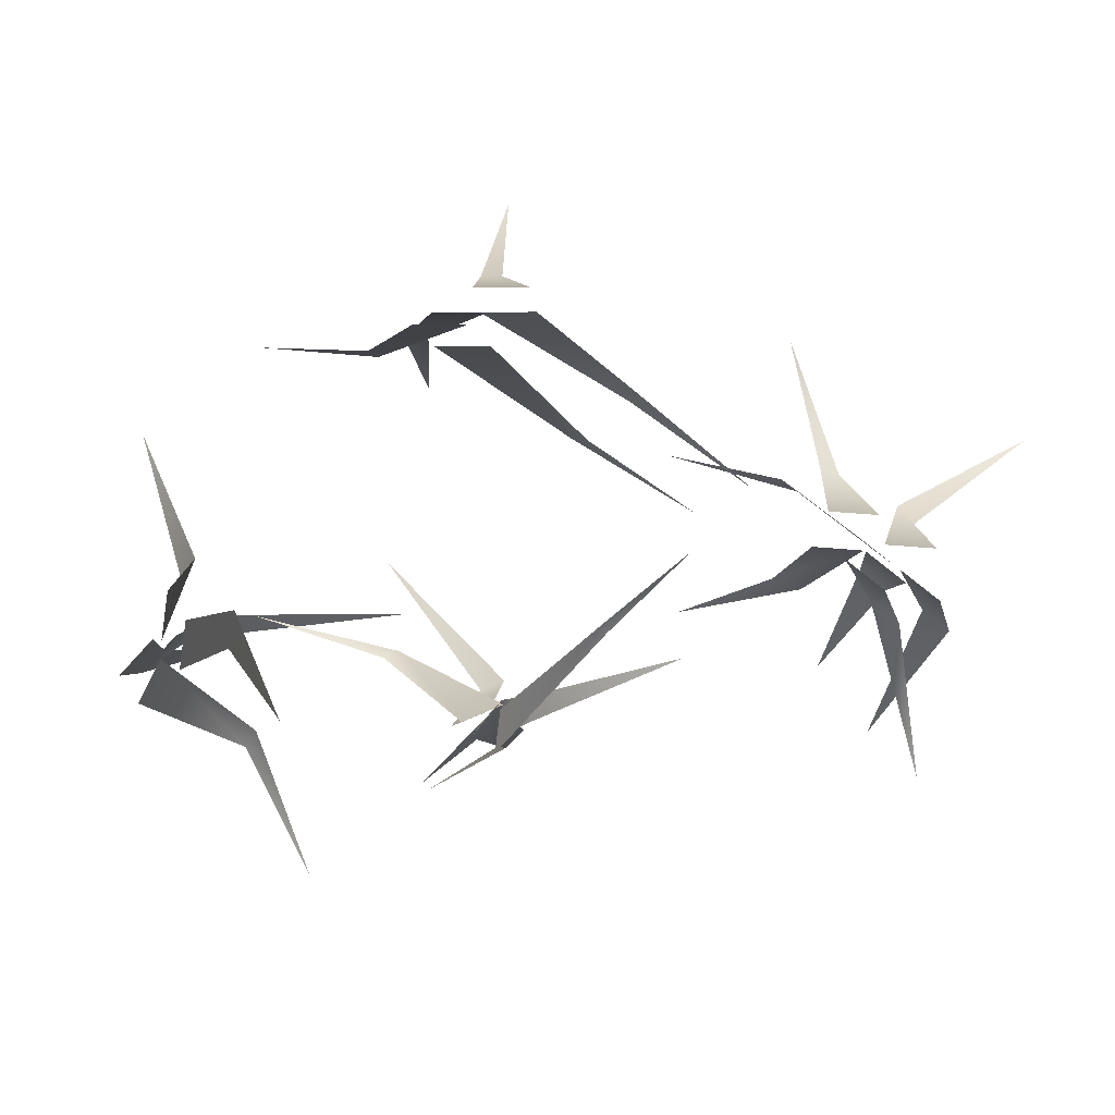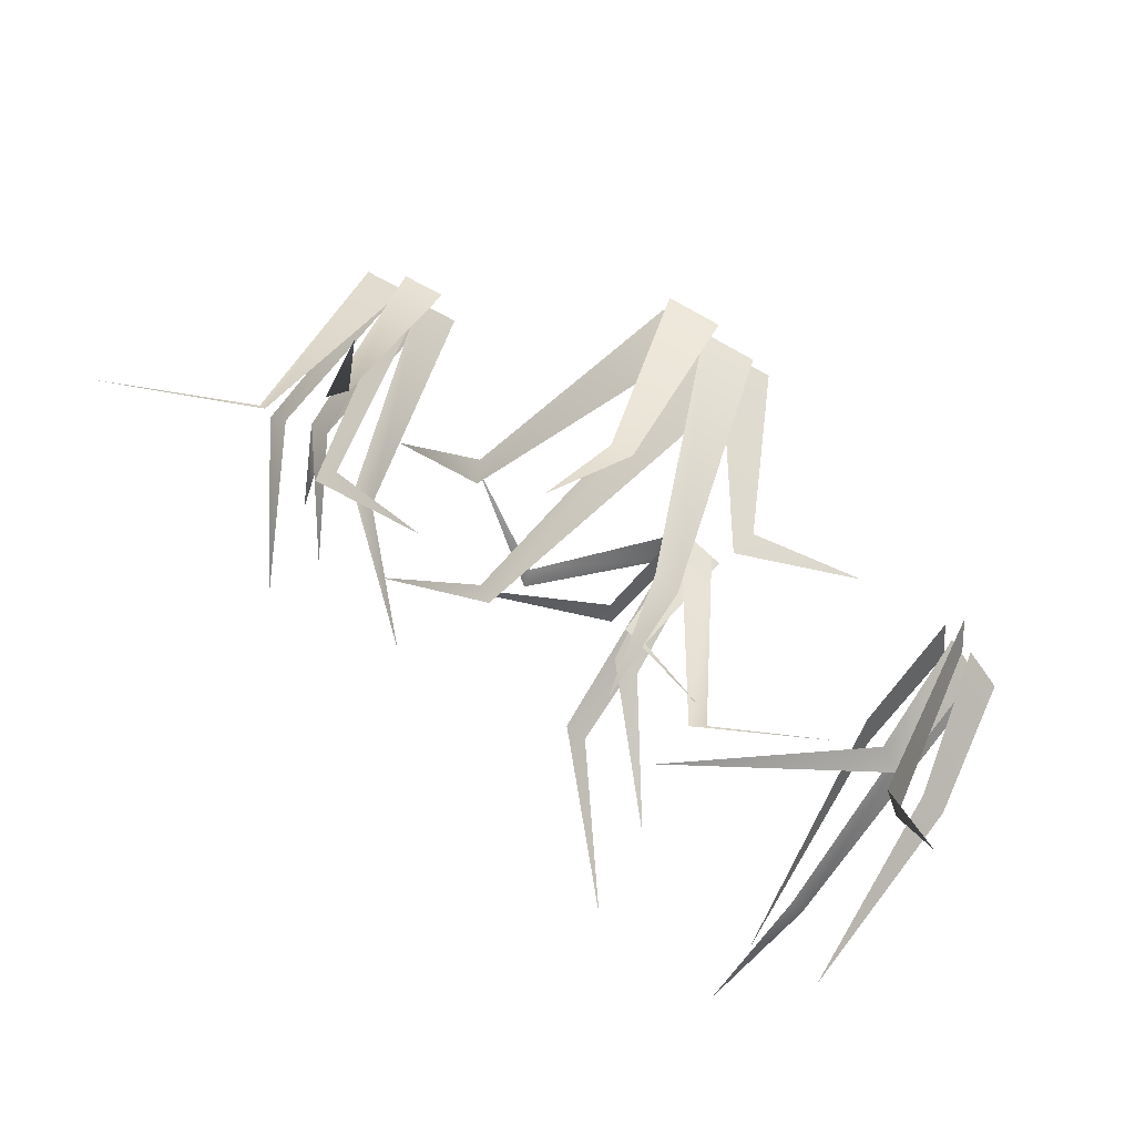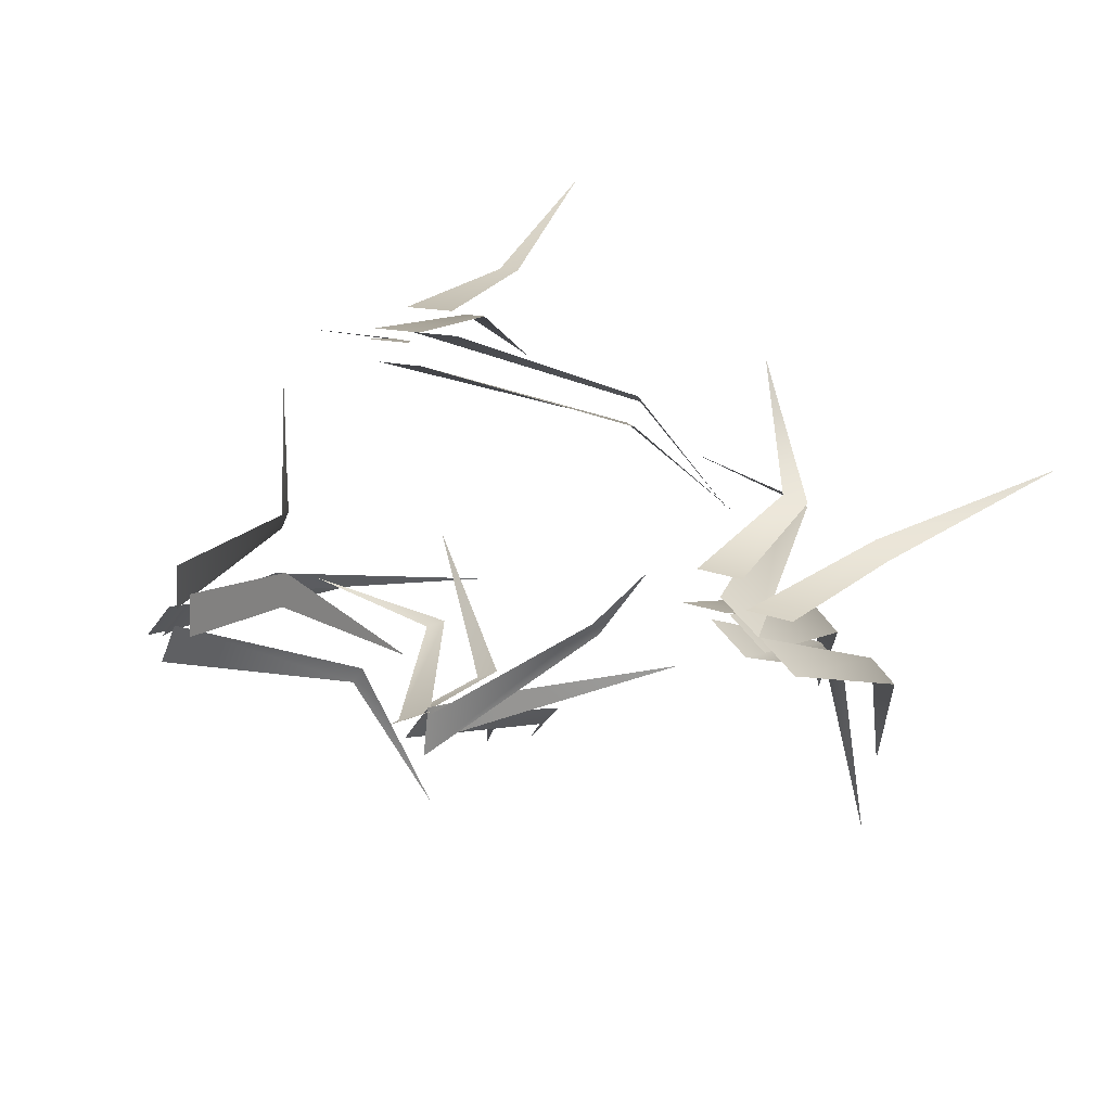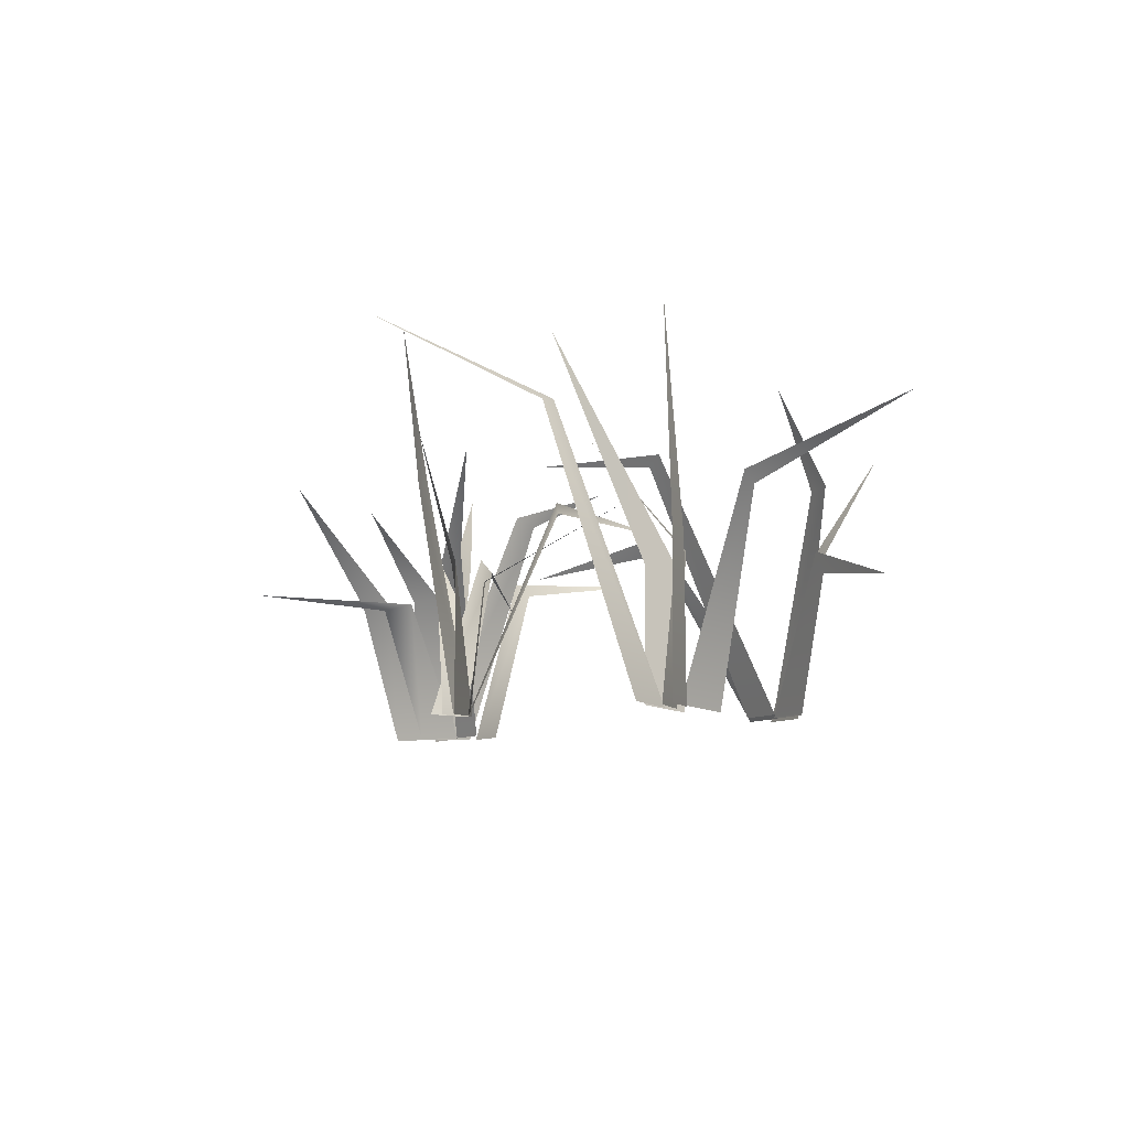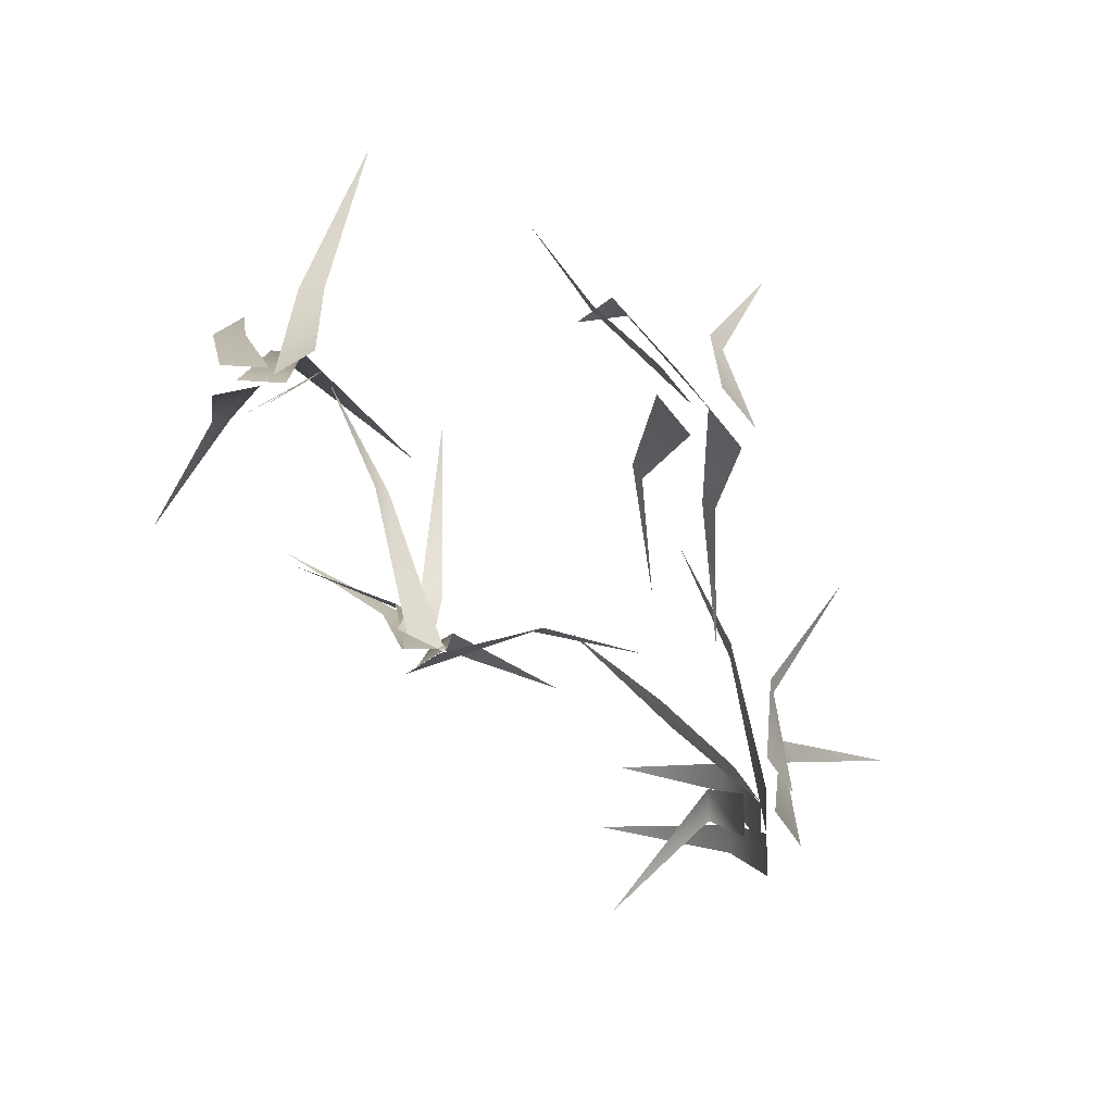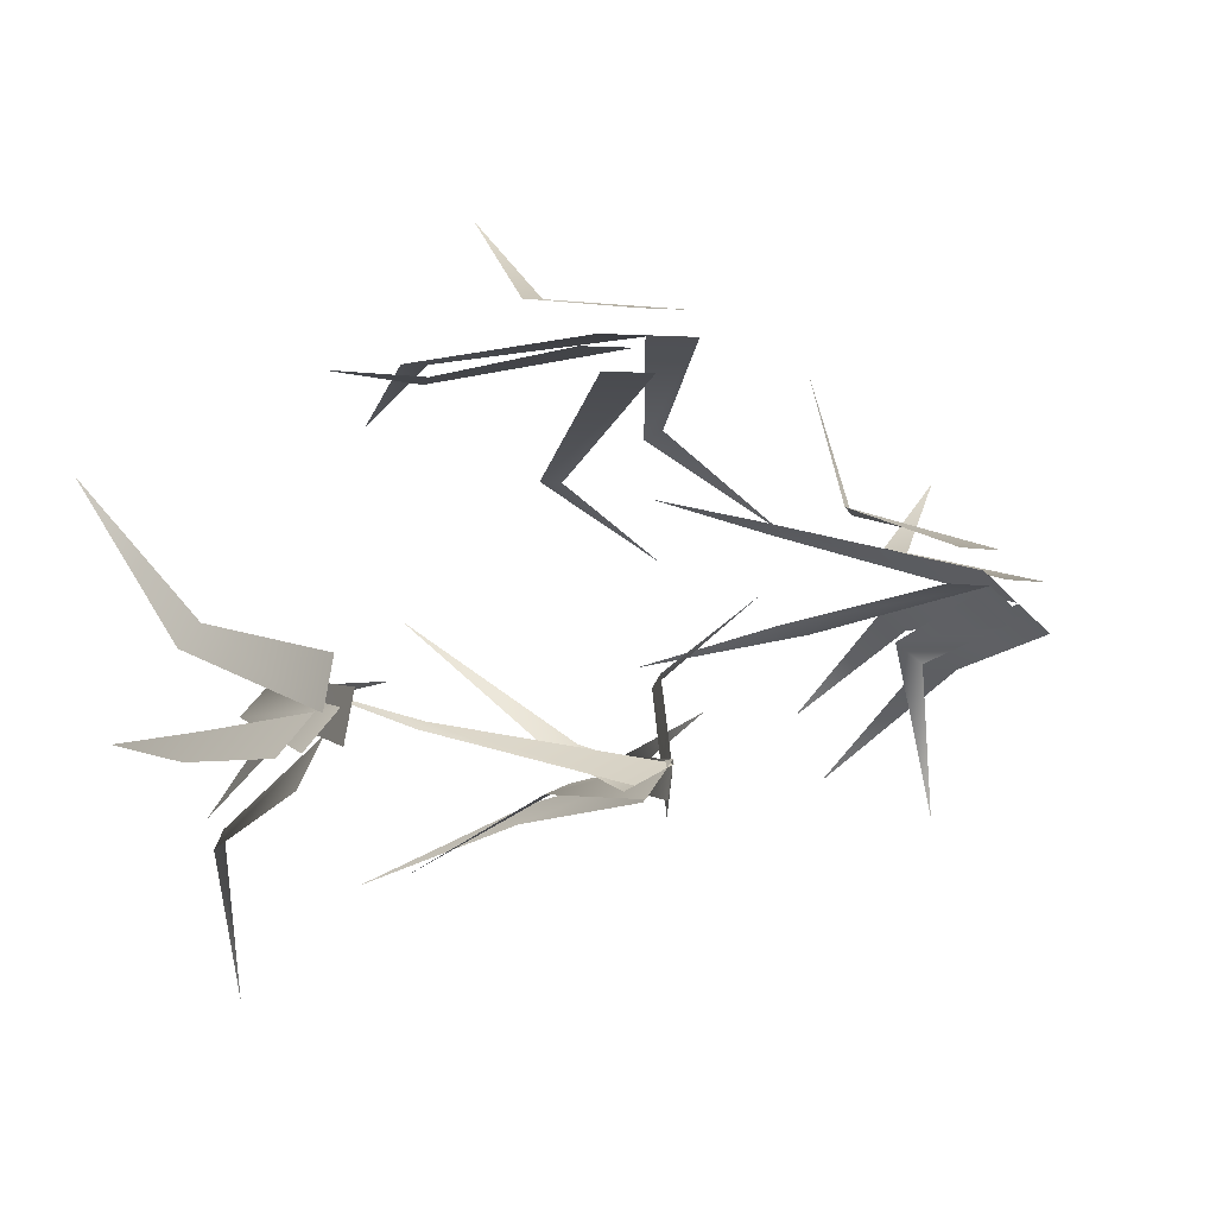
<metadata>
{"format":"obj","ext":"obj","renderer":"f3d","projection":"perspective","resolution":1024,"background":"white","views":[{"elev":3.8,"azim":8.4,"up":"+Z"},{"elev":58.4,"azim":-144.9,"up":"+Z"},{"elev":12.9,"azim":36.0,"up":"+Z"},{"elev":-8.7,"azim":-118.4,"up":"+Y"},{"elev":-77.0,"azim":-50.3,"up":"+Y"},{"elev":2.3,"azim":-28.0,"up":"+Z"}]}
</metadata>
<code>
g Grass_g_TwoS_06
v -0.5787 0.3535 0.1303
v -0.4877 0.2428 -0.07556
v -0.4628 0.231 -0.04469
v -0.3905 0.4178 -0.3026
v -0.3843 0.1271 -0.1628
v -0.3753 0.1267 -0.1087
v -0.1732 0.3364 -0.13
v -0.4454 0.1472 -0.152
v -0.4125 0.1438 -0.1179
v -0.3463 0.4226 -0.5394
v -0.4166 0.321 -0.3296
v -0.4016 0.3264 -0.3059
v -0.5073 0.4478 -0.2061
v -0.517 0.1413 -0.2011
v -0.4862 0.1491 -0.1663
v -0.422 -0.0553 -0.1337
v -0.4109 -0.06193 -0.06695
v -0.3978 -0.0553 -0.1723
v -0.3867 -0.06193 -0.1055
v -0.4486 -0.05896 -0.1769
v -0.4024 -0.0589 -0.1277
v -0.4542 -0.05707 -0.2178
v -0.4224 -0.06017 -0.1577
v -0.4794 -0.05927 -0.1811
v -0.4329 -0.05893 -0.1315
v -0.3542 0.1708 -0.1216
v -0.1664 0.2415 -0.175
v -0.185 0.2234 -0.1829
v -0.155 0.3289 -0.3809
v -0.03513 0.1708 -0.2664
v 0.001742 0.1742 -0.2548
v -0.1875 0.2649 -0.05018
v 0.001075 0.15 -0.2036
v -0.03106 0.1472 -0.2174
v -0.1683 0.4569 -0.4096
v -0.01923 0.2789 -0.3169
v 0.006784 0.2873 -0.2912
v 0.033 -0.04002 -0.2123
v -0.02244 -0.04059 -0.2358
v -0.007628 -0.04124 -0.2528
v 0.03073 -0.04031 -0.2061
v 0.01343 -0.03943 -0.2209
v -0.03656 -0.04029 -0.2422
v -0.01052 -0.03991 -0.2564
v 0.02622 -0.03985 -0.2115
v 0.2603 0.1429 -0.02242
v 0.1375 0.2054 -0.141
v 0.14 0.1877 -0.1215
v 0.2406 0.2496 -0.179
v 0.04195 0.1251 -0.2569
v 0.04673 0.122 -0.2192
v 0.02154 -0.04055 -0.2759
v 0.02893 -0.04109 -0.2187
v 0.02378 -0.04003 -0.2564
v 0.03024 -0.04083 -0.2063
v 0.4953 0.359 -0.2942
v 0.5713 0.1944 -0.1024
v 0.6074 0.1901 -0.1302
v 0.3879 0.2233 0.2652
v 0.4306 0.2018 0.09273
v 0.4558 0.2228 0.08102
v 0.2182 0.3941 -0.1275
v 0.3638 0.2552 -0.06626
v 0.4039 0.2467 -0.08002
v 0.7162 0.4076 0.1259
v 0.5358 0.2631 0.03584
v 0.5581 0.251 0.01111
v 0.4251 0.3159 -0.1958
v 0.487 0.1955 -0.04759
v 0.5226 0.1912 -0.07504
v 0.2093 0.3368 0.103
v 0.3726 0.3065 0.07073
v 0.3965 0.3253 0.05242
v 0.5657 0.1918 -0.3318
v 0.5017 0.1848 -0.08989
v 0.5405 0.1767 -0.1201
v 0.541 -0.03402 -0.03089
v 0.5921 -0.03504 -0.0707
v 0.4507 -0.0341 0.04187
v 0.5155 -0.0341 0.03759
v 0.4305 -0.0341 -0.003371
v 0.4952 -0.0341 -0.007648
v 0.5221 -0.0341 0.00015
v 0.5868 -0.0341 -0.004128
v 0.4984 -0.03402 -0.00865
v 0.5494 -0.03504 -0.0484
v 0.4856 -0.0358 0.01198
v 0.5402 -0.03474 -0.03057
v 0.4718 -0.03459 -0.01832
v 0.523 -0.03519 -0.0582
v -0.03111 0.3847 0.4678
v -0.009264 -0.02525 0.3283
v 0.06566 -0.02525 0.3283
v -0.04255 0.2182 0.3548
v -0.01237 0.2204 0.355
v -0.3382 0.1514 0.2553
v -0.08825 -0.02568 0.2812
v -0.01406 -0.0256 0.2812
v -0.1929 0.1694 0.2507
v -0.1859 0.2026 0.2429
v 0.337 0.2152 0.06144
v 0.000279 -0.02568 0.2962
v 0.07465 -0.0256 0.2962
v 0.1606 0.2696 0.1808
v 0.1745 0.2437 0.1925
v -0.1619 0.4424 0.1981
v -0.06364 -0.02525 0.2962
v 0.01128 -0.02525 0.2962
v -0.1705 0.3058 0.2731
v -0.1343 0.3014 0.2734
v 0.2457 0.3811 0.01732
v -0.05963 -0.02568 0.2521
v 0.01473 -0.0256 0.2521
v 0.06267 0.3801 0.1264
v 0.0879 0.364 0.1247
v -0.5786 0.3535 0.1303
v -0.4877 0.2429 -0.07558
v -0.4627 0.2311 -0.04471
v -0.3904 0.4178 -0.3026
v -0.3842 0.1271 -0.1628
v -0.3752 0.1267 -0.1087
v -0.1732 0.3363 -0.13
v -0.4453 0.1472 -0.1521
v -0.4124 0.1437 -0.118
v -0.3462 0.4226 -0.5394
v -0.4166 0.3209 -0.3296
v -0.4015 0.3264 -0.3059
v -0.5072 0.4478 -0.2062
v -0.5169 0.1413 -0.2011
v -0.4861 0.1491 -0.1664
v -0.4219 -0.05528 -0.1337
v -0.4108 -0.06191 -0.06698
v -0.3977 -0.05531 -0.1723
v -0.3866 -0.06194 -0.1056
v -0.4485 -0.05896 -0.177
v -0.4023 -0.05889 -0.1278
v -0.4541 -0.0571 -0.2178
v -0.4223 -0.06019 -0.1577
v -0.4793 -0.05926 -0.1812
v -0.4328 -0.05892 -0.1316
v -0.3542 0.1707 -0.1216
v -0.1664 0.2415 -0.1749
v -0.1849 0.2233 -0.1828
v -0.1549 0.3289 -0.381
v -0.03508 0.1708 -0.2665
v 0.001795 0.1742 -0.2549
v -0.1875 0.2648 -0.05014
v 0.001045 0.15 -0.2035
v -0.03109 0.1471 -0.2173
v -0.1682 0.4569 -0.4096
v -0.01916 0.2789 -0.3169
v 0.006856 0.2873 -0.2913
v 0.03297 -0.04006 -0.2122
v -0.02247 -0.04062 -0.2357
v -0.007566 -0.04124 -0.2529
v 0.03079 -0.04032 -0.2061
v 0.01339 -0.03944 -0.2208
v -0.0366 -0.0403 -0.2421
v -0.01044 -0.03992 -0.2564
v 0.0263 -0.03986 -0.2116
v 0.2603 0.1428 -0.02249
v 0.1375 0.2054 -0.141
v 0.14 0.1876 -0.1216
v 0.2407 0.2496 -0.179
v 0.04204 0.1251 -0.2569
v 0.04682 0.122 -0.2192
v 0.02164 -0.04059 -0.2759
v 0.02903 -0.04112 -0.2187
v 0.02388 -0.04004 -0.2564
v 0.03034 -0.04084 -0.2063
v 0.4953 0.3589 -0.2942
v 0.5713 0.1944 -0.1024
v 0.6074 0.1901 -0.1303
v 0.3878 0.2234 0.2652
v 0.4306 0.2019 0.09266
v 0.4557 0.2228 0.08094
v 0.2181 0.394 -0.1276
v 0.3638 0.2552 -0.06634
v 0.4039 0.2467 -0.08011
v 0.7161 0.4076 0.1259
v 0.5357 0.2632 0.03576
v 0.5581 0.251 0.01102
v 0.4251 0.3158 -0.1959
v 0.4869 0.1955 -0.04766
v 0.5225 0.1912 -0.0751
v 0.2092 0.3367 0.1029
v 0.3726 0.3065 0.07065
v 0.3965 0.3253 0.05234
v 0.5657 0.1917 -0.3318
v 0.5016 0.1848 -0.08995
v 0.5404 0.1766 -0.1202
v 0.5409 -0.03404 -0.03096
v 0.592 -0.03506 -0.07078
v 0.4507 -0.03408 0.04177
v 0.5154 -0.03408 0.03749
v 0.4304 -0.03413 -0.003465
v 0.4952 -0.03413 -0.007743
v 0.522 -0.03409 5.5e-05
v 0.5868 -0.03409 -0.004223
v 0.4983 -0.03403 -0.008728
v 0.5494 -0.03505 -0.04847
v 0.4855 -0.0358 0.0119
v 0.5401 -0.03475 -0.03065
v 0.4718 -0.0346 -0.0184
v 0.5229 -0.03521 -0.05827
v -0.03111 0.3848 0.4677
v -0.009264 -0.02524 0.3282
v 0.06566 -0.02524 0.3282
v -0.04255 0.2182 0.3547
v -0.01238 0.2205 0.3549
v -0.3382 0.1514 0.2552
v -0.08825 -0.0257 0.2811
v -0.01407 -0.02562 0.2811
v -0.1929 0.1694 0.2506
v -0.1859 0.2025 0.2428
v 0.337 0.2151 0.06138
v 0.00028 -0.02572 0.2962
v 0.07465 -0.02564 0.2962
v 0.1606 0.2695 0.1807
v 0.1745 0.2437 0.1924
v -0.1619 0.4424 0.198
v -0.06364 -0.02526 0.2961
v 0.01128 -0.02526 0.2961
v -0.1705 0.3057 0.273
v -0.1343 0.3014 0.2733
v 0.2457 0.381 0.01725
v -0.05964 -0.02571 0.252
v 0.01473 -0.02563 0.252
v 0.06265 0.38 0.1263
v 0.08787 0.364 0.1246
f 5 18 19 6
f 8 20 21 9
f 4 5 6
f 1 2 3
f 10 11 12
f 14 24 25 15
f 3 2 16 17
f 7 8 9
f 13 14 15
f 11 22 23 12
f 27 38 39 28
f 36 44 45 37
f 30 40 41 31
f 35 36 37
f 49 50 51
f 33 42 43 34
f 26 27 28
f 50 54 55 51
f 48 47 52 53
f 46 47 48
f 29 30 31
f 32 33 34
f 59 60 61
f 75 89 90 76
f 74 75 76
f 63 81 82 64
f 72 87 88 73
f 65 66 67
f 62 63 64
f 57 58 56
f 68 69 70
f 71 72 73
f 57 77 78 58
f 69 85 86 70
f 60 79 80 61
f 66 83 84 67
f 91 94 95
f 98 100 99 97
f 96 99 100
f 101 104 105
f 111 114 115
f 94 92 93 95
f 106 109 110
f 104 102 103 105
f 108 110 109 107
f 113 115 114 112
f 120 121 134 133
f 123 124 136 135
f 119 121 120
f 116 118 117
f 125 127 126
f 129 130 140 139
f 118 132 131 117
f 122 124 123
f 128 130 129
f 126 127 138 137
f 142 143 154 153
f 151 152 160 159
f 145 146 156 155
f 150 152 151
f 164 166 165
f 148 149 158 157
f 141 143 142
f 165 166 170 169
f 163 168 167 162
f 161 163 162
f 144 146 145
f 147 149 148
f 174 176 175
f 190 191 205 204
f 189 191 190
f 178 179 197 196
f 187 188 203 202
f 180 182 181
f 177 179 178
f 172 171 173
f 183 185 184
f 186 188 187
f 172 173 193 192
f 184 185 201 200
f 175 176 195 194
f 181 182 199 198
f 206 210 209
f 213 212 214 215
f 211 215 214
f 216 220 219
f 226 230 229
f 209 210 208 207
f 221 225 224
f 219 220 218 217
f 223 222 224 225
f 228 227 229 230

</code>
